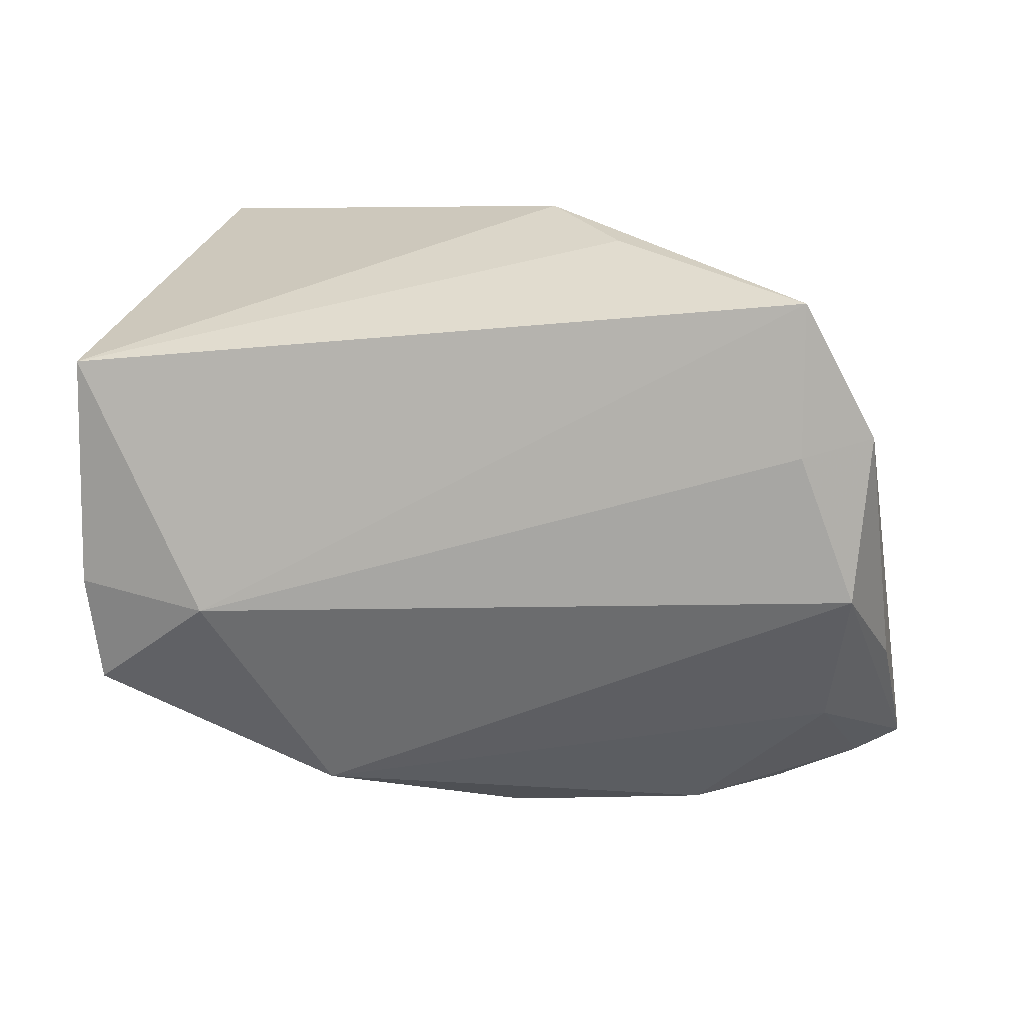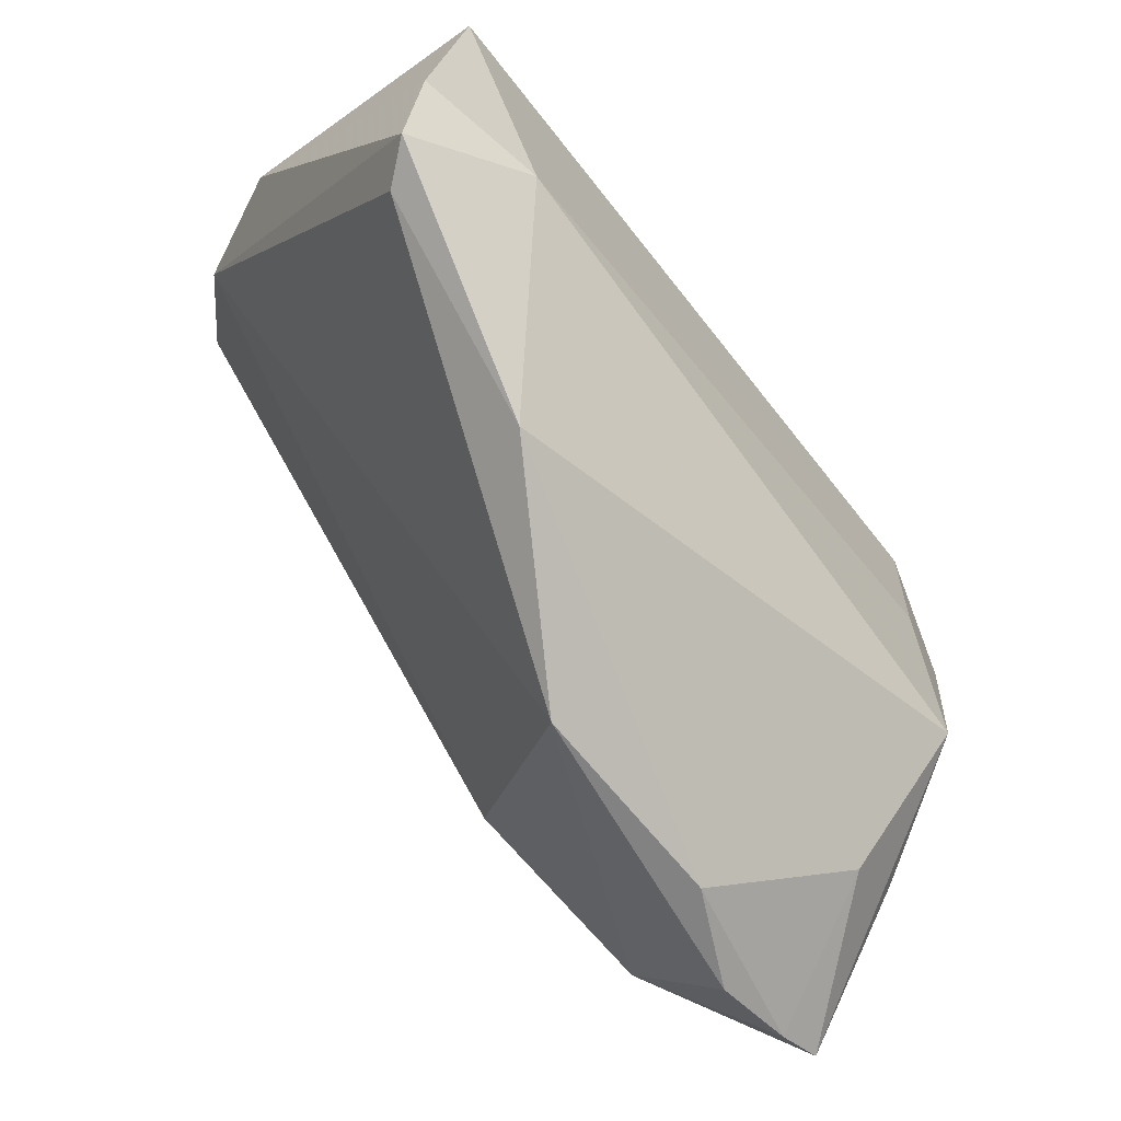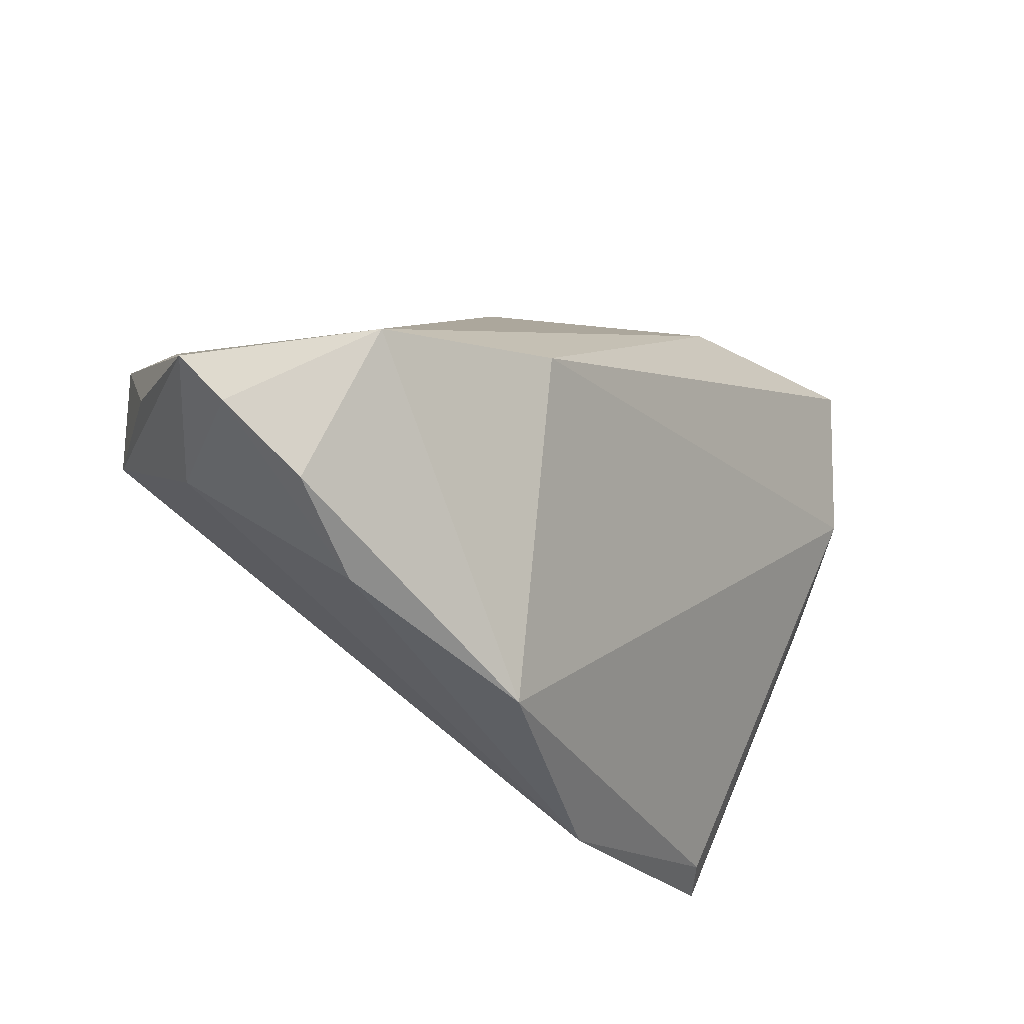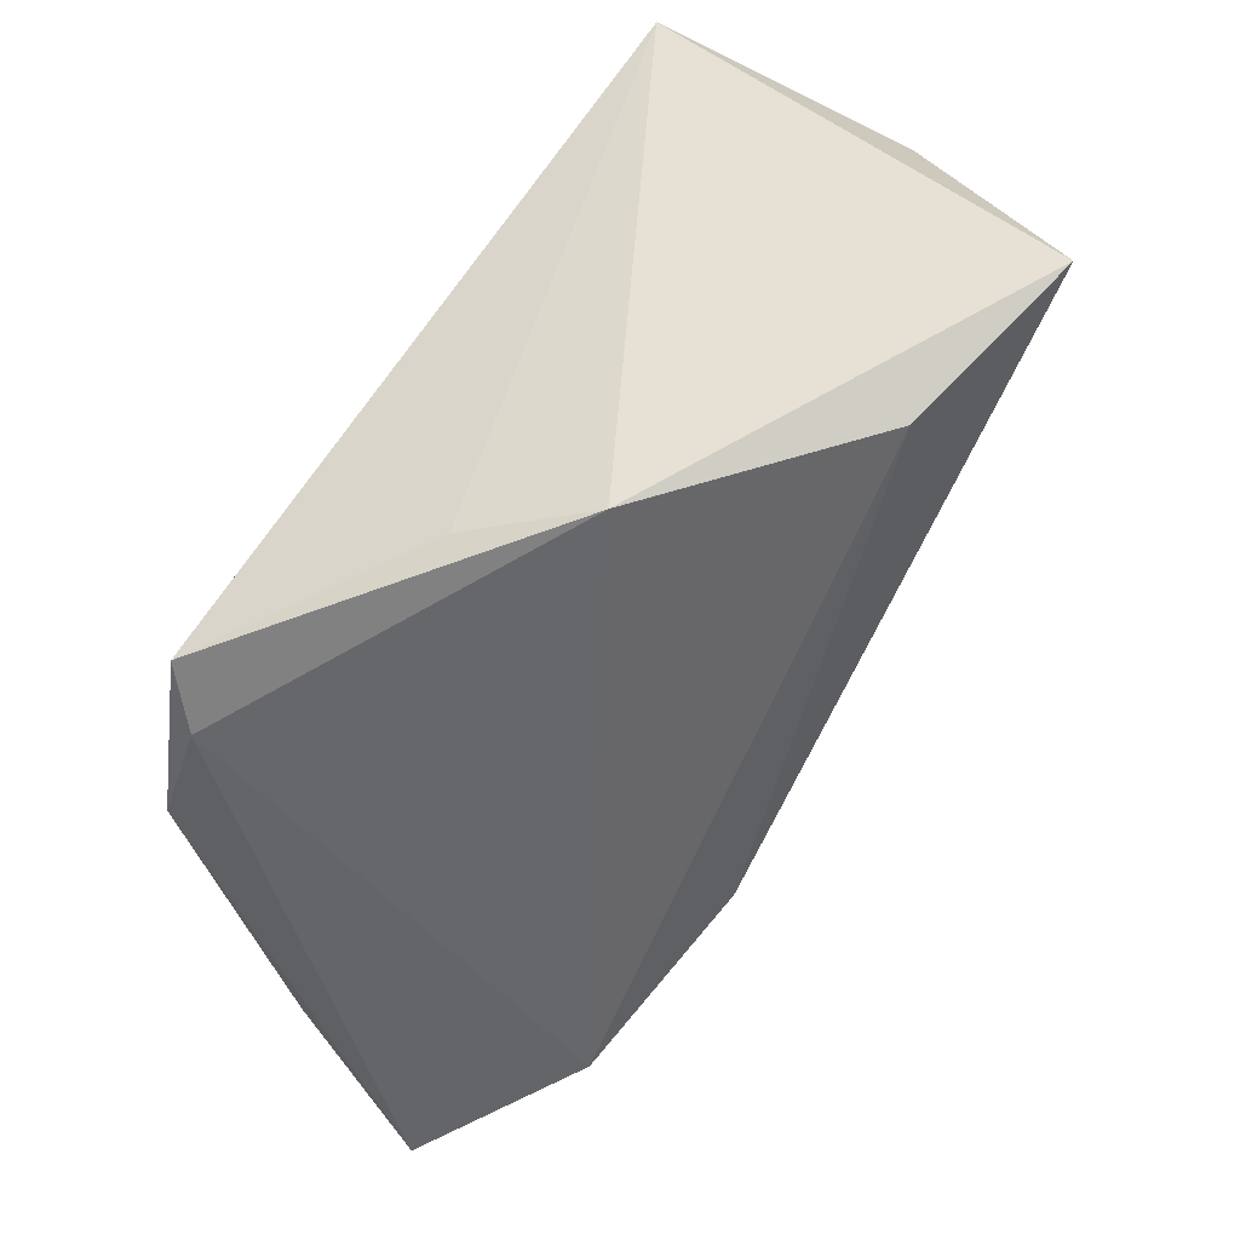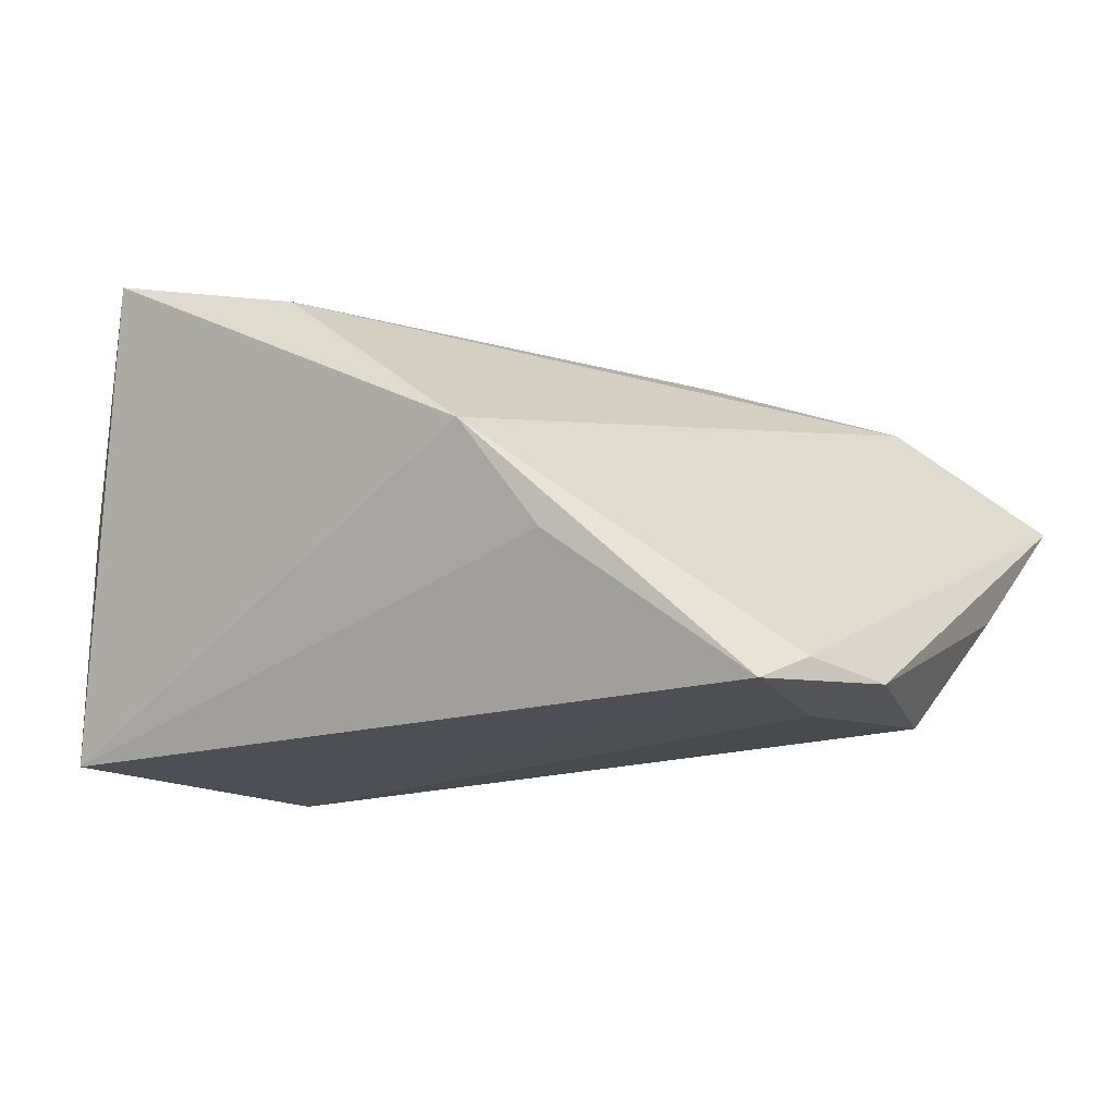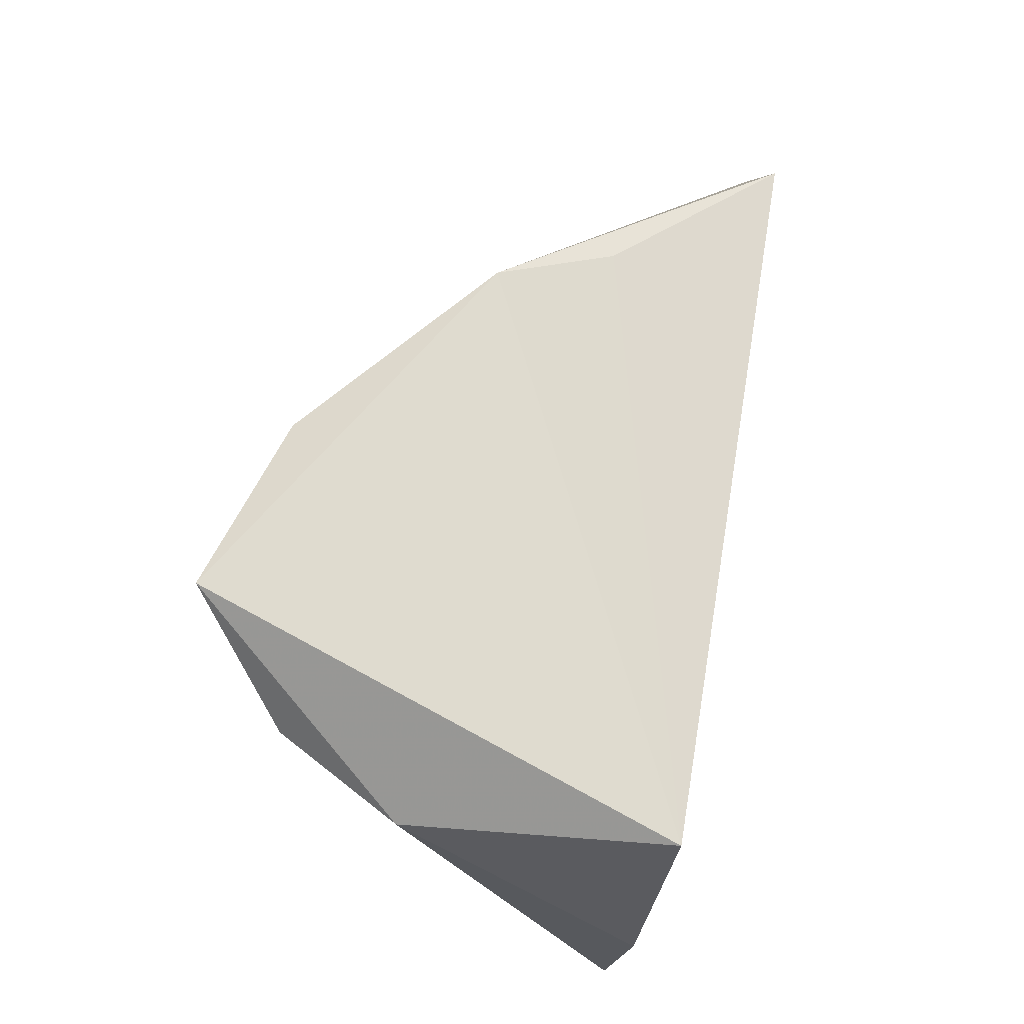
<metadata>
{"format":"obj","ext":"obj","renderer":"f3d","projection":"perspective","resolution":1024,"background":"white","views":[{"elev":-79.9,"azim":-178.6,"up":"+Z"},{"elev":-67.6,"azim":127.8,"up":"+Y"},{"elev":-57.2,"azim":-43.6,"up":"+Y"},{"elev":66.1,"azim":-58.9,"up":"+Y"},{"elev":-18.3,"azim":-155.5,"up":"+Z"},{"elev":58.9,"azim":99.6,"up":"+Y"}]}
</metadata>
<code>
v -0.009976 0.03681 0.006965
v 0.04907 -0.006434 -0.01864
v -0.0474 0.008905 -0.01972
v -0.04358 -0.0291 -0.005692
v 0.0341 0.03681 0.03053
v -0.01769 0.03263 -0.005134
v -0.03837 0.006951 -0.02181
v 0.04422 -0.02008 -0.01113
v -0.05164 -0.02117 -0.005394
v -0.02781 -0.04336 0.004947
v -0.01961 -0.01467 0.02776
v -0.04238 0.019 -0.01861
v 0.04293 0.02317 0.02104
v 0.04907 0.01823 0.007669
v 0.04794 -0.01925 -0.01559
v -0.05598 -0.03604 0.009751
v -0.0502 -0.03881 0.0102
v 0.03452 -0.009855 -0.02211
v -0.03956 -0.04241 0.01054
v -0.03892 0.0255 -0.02211
v -0.003554 -0.04337 0.005429
v -0.0448 -0.01134 -0.01973
v -0.04013 -0.02712 0.02259
v 0.01233 0.03466 0.02547
v 0.04754 0.02078 -0.02211
v 0.02057 -0.03494 -0.009335
f 25 5 14
f 5 25 1
f 13 15 14
f 14 5 13
f 16 22 4
f 7 3 20
f 22 3 7
f 22 7 18
f 20 25 18
f 18 7 20
f 12 1 20
f 12 3 16
f 20 3 12
f 23 12 16
f 1 12 23
f 6 25 20
f 20 1 6
f 6 1 25
f 9 22 16
f 16 3 9
f 9 3 22
f 15 18 2
f 2 18 25
f 14 15 2
f 2 25 14
f 5 1 24
f 1 23 24
f 5 24 11
f 11 24 23
f 23 21 11
f 11 13 5
f 11 21 13
f 15 13 8
f 13 21 8
f 26 4 22
f 15 8 26
f 26 8 21
f 26 18 15
f 22 18 26
f 19 21 23
f 4 26 10
f 10 26 21
f 21 19 10
f 17 23 16
f 17 19 23
f 17 10 19
f 16 4 17
f 4 10 17

</code>
